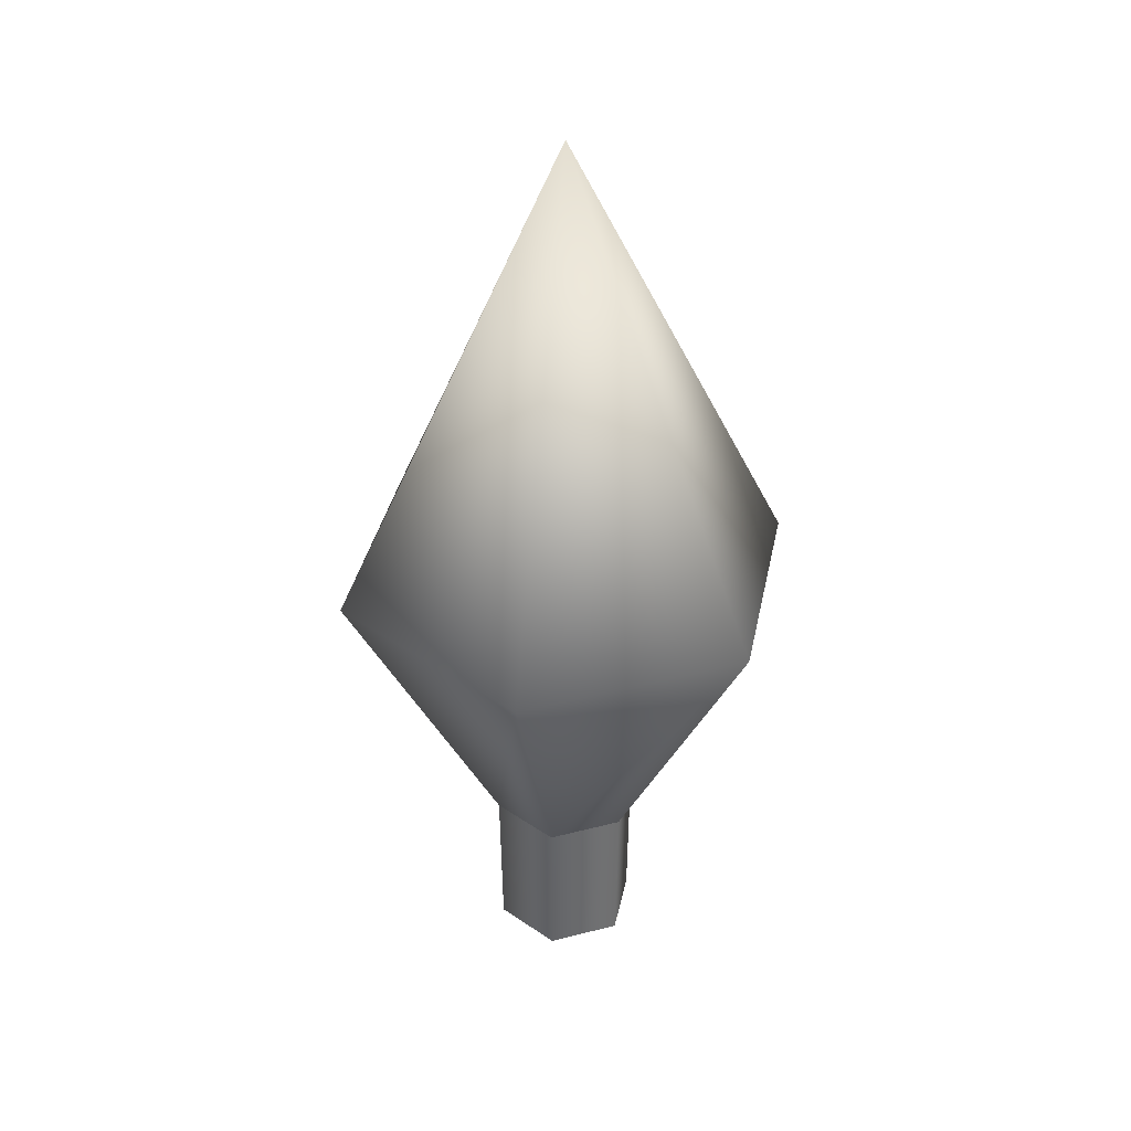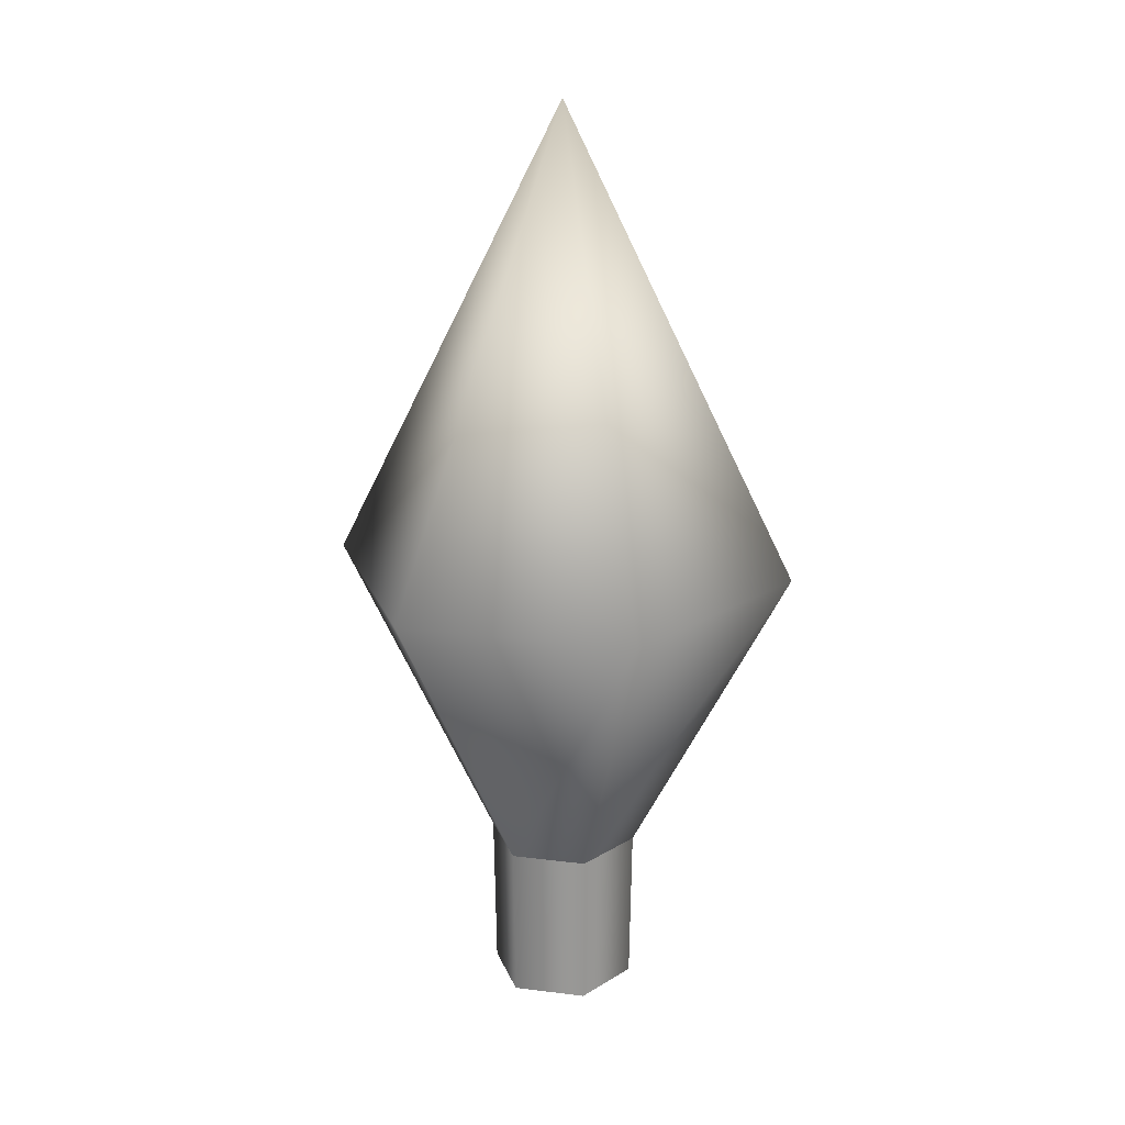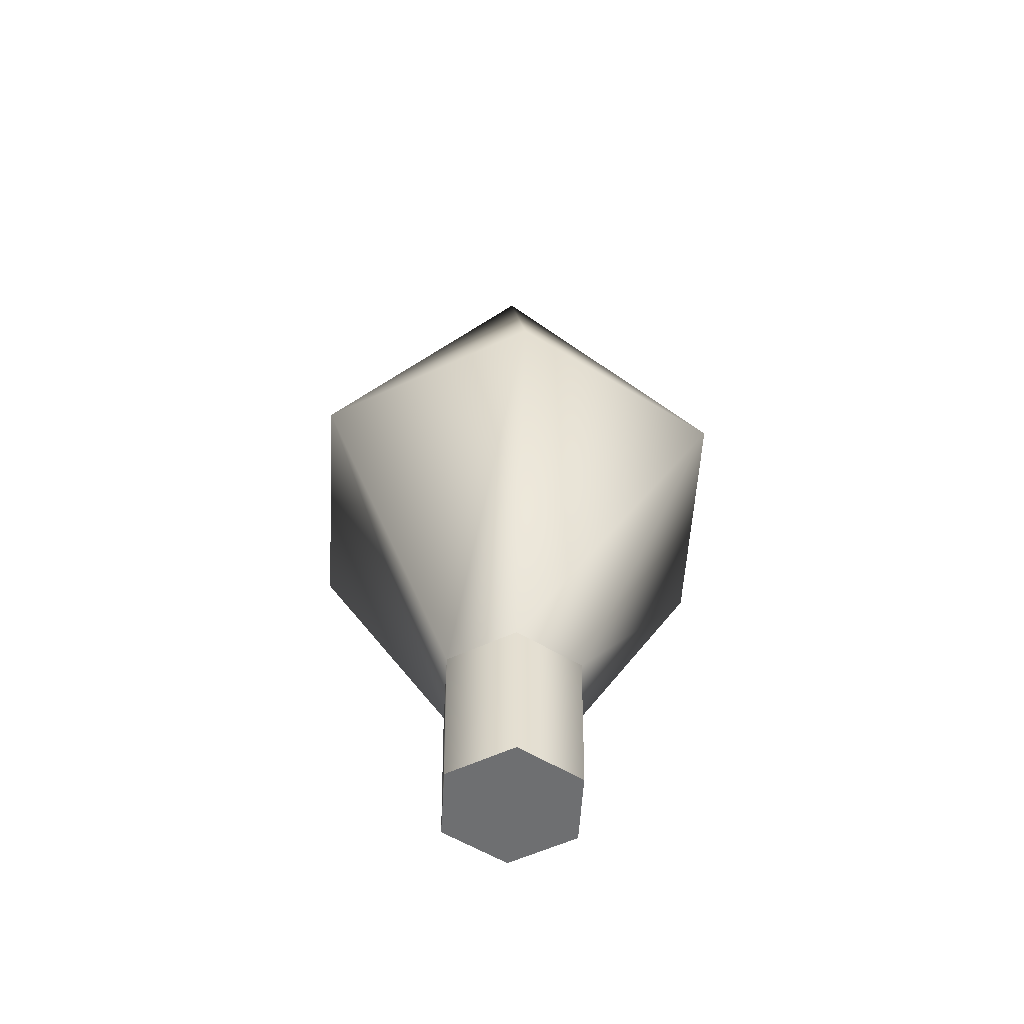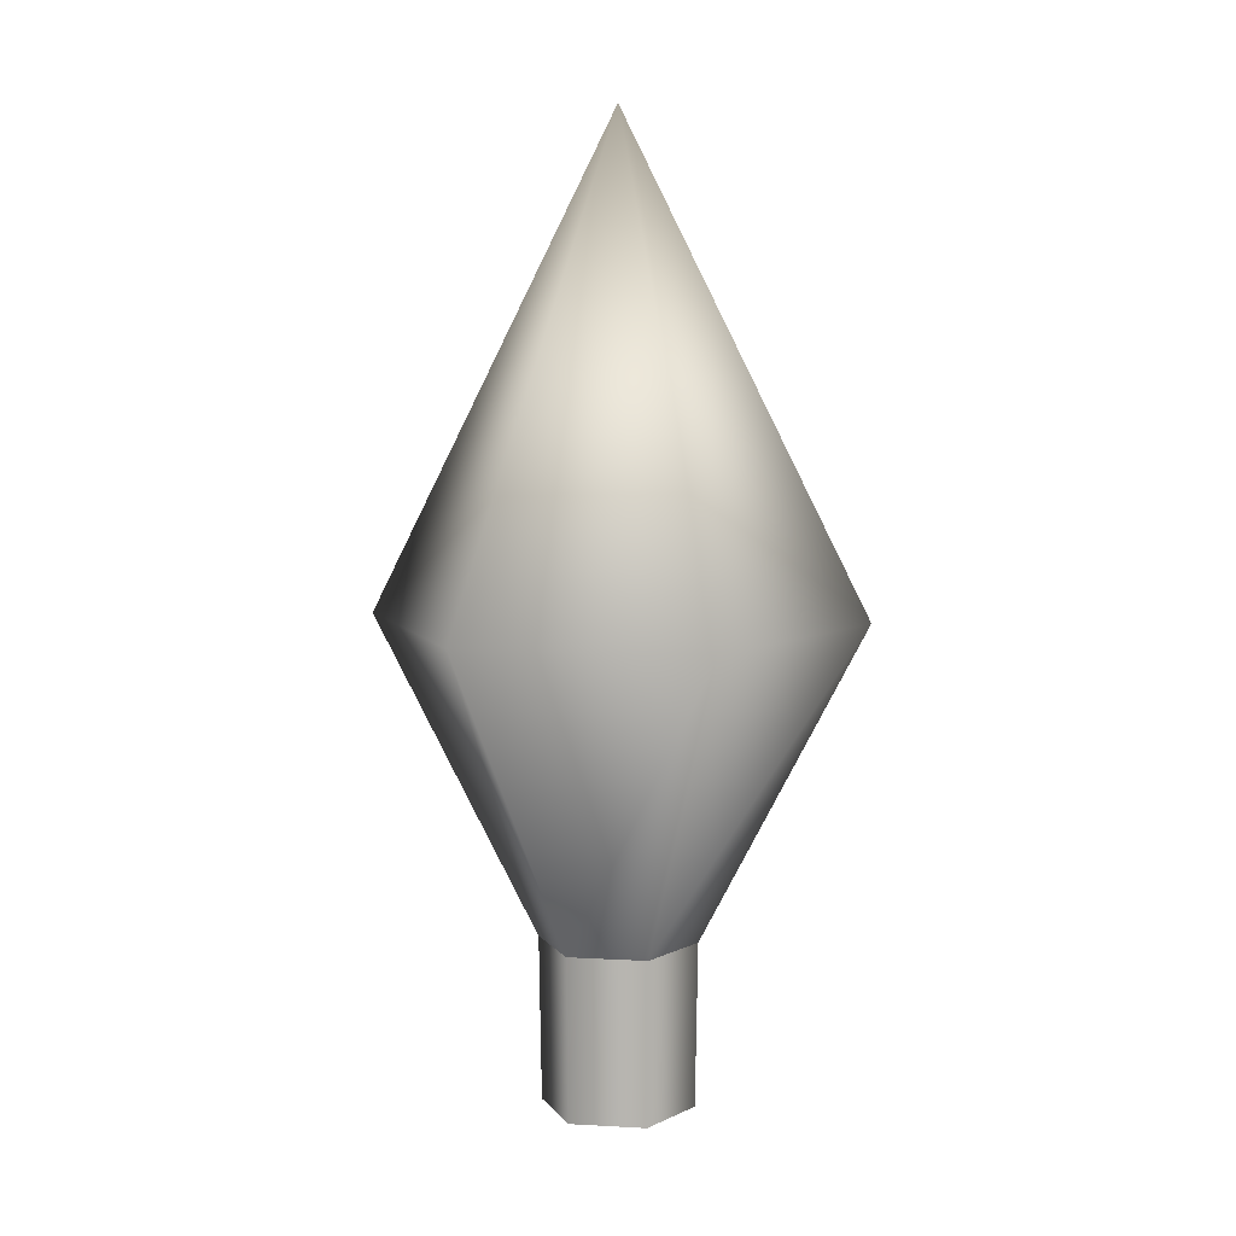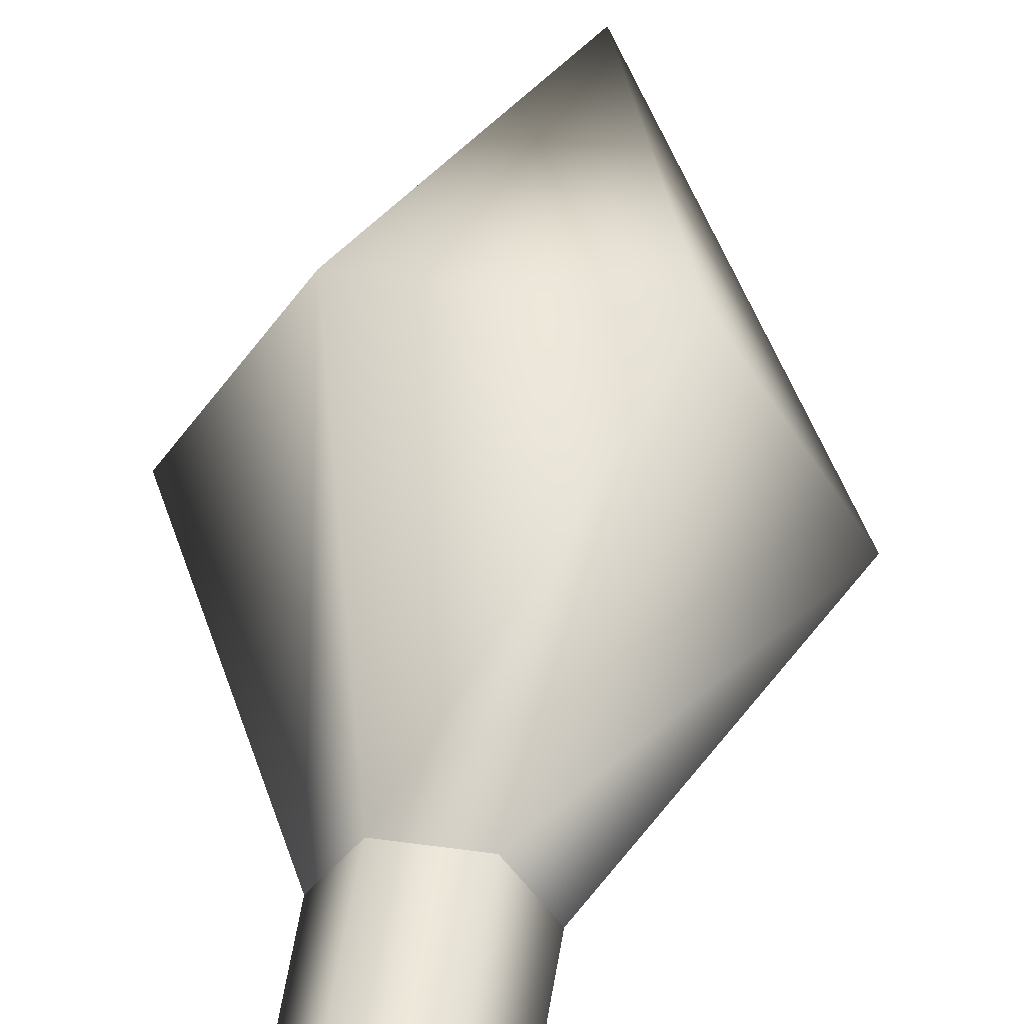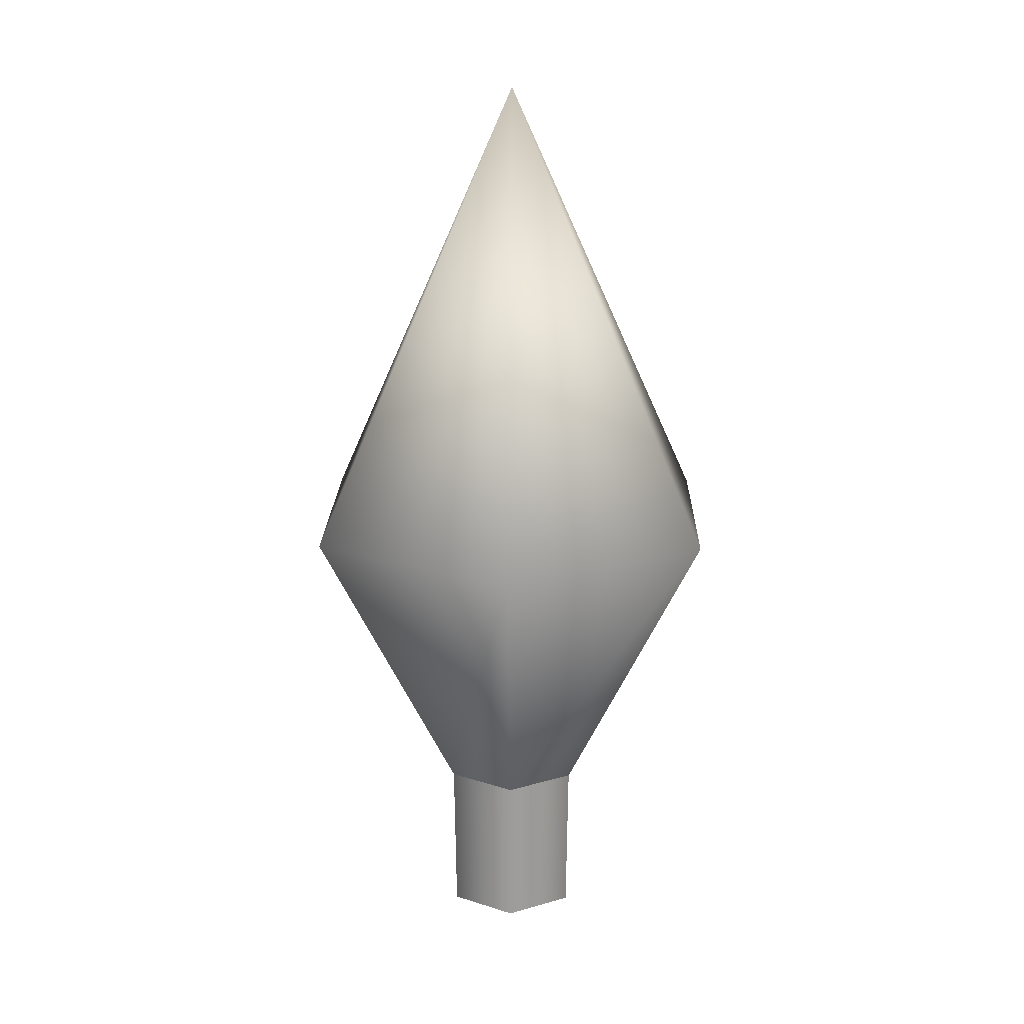
<metadata>
{"format":"obj","ext":"obj","renderer":"f3d","projection":"perspective","resolution":1024,"background":"white","views":[{"elev":36.5,"azim":101.4,"up":"+Y"},{"elev":20.9,"azim":-167.3,"up":"+Y"},{"elev":-54.5,"azim":26.6,"up":"+Y"},{"elev":8.2,"azim":68.7,"up":"+Y"},{"elev":49.6,"azim":8.5,"up":"+Z"},{"elev":19.0,"azim":31.3,"up":"+Y"}]}
</metadata>
<code>
v  -0 31.5 -0
v  3.937 15.75 6.819
v  7.874 15.75 0
v  -3.937 15.75 6.819
v  -7.874 15.75 0
v  -3.937 15.75 -6.819
v  3.937 15.75 -6.819
v  1.285 5.411 2.226
v  2.571 5.411 0
v  -1.285 5.411 2.226
v  -2.571 5.411 0
v  -1.285 5.411 -2.226
v  1.285 5.411 -2.226
v  1.244 0 2.155
v  2.488 0 0
v  -1.244 0 2.155
v  -2.488 0 0
v  -1.244 0 -2.155
v  1.244 0 -2.155
g Goblin_Missile
f 1 2 3
f 1 4 2
f 1 5 4
f 1 6 5
f 1 7 6
f 1 3 7
f 3 2 8 9
f 2 4 10 8
f 4 5 11 10
f 5 6 12 11
f 6 7 13 12
f 7 3 9 13
f 9 8 14 15
f 8 10 16 14
f 10 11 17 16
f 11 12 18 17
f 12 13 19 18
f 13 9 15 19
f 17 18 19 15
f 14 16 17 15

</code>
